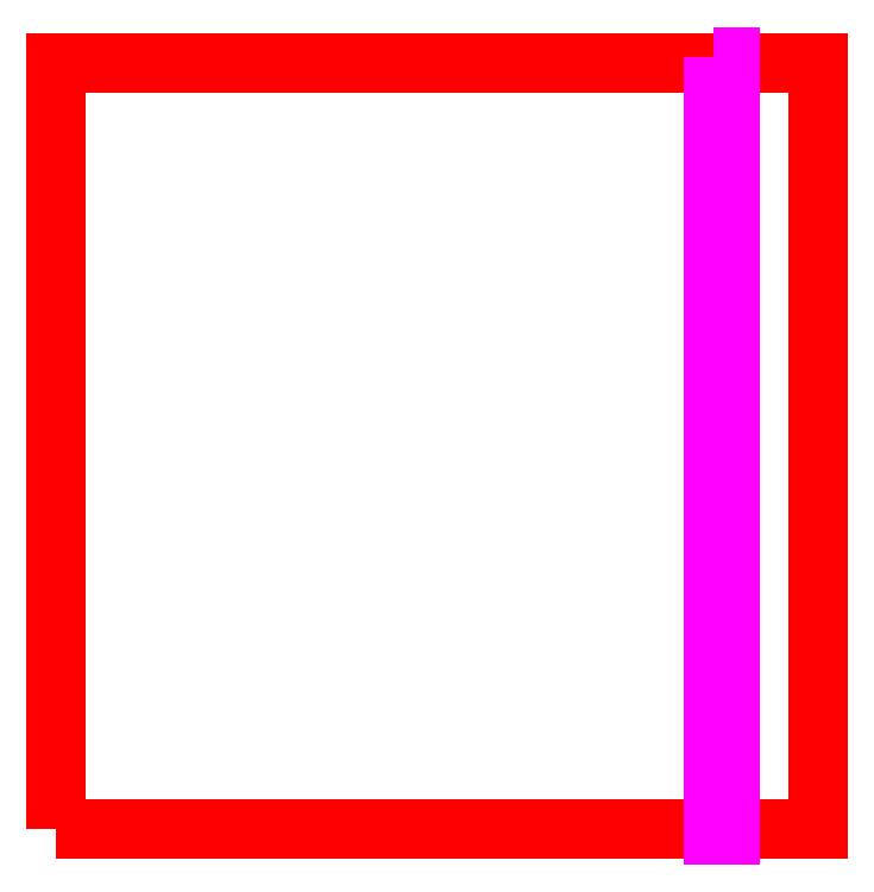
<metadata>
{"format":"dxf","ext":"dxf","renderer":"ezdxf+matplotlib","layout":"modelspace","background":"white","min_lineweight":24,"dpi":150}
</metadata>
<code>
0
SECTION
2
ENTITIES
0
POLYLINE
8
PartCut
66
1
10
0
20
0
30
0
39
-0.7
70
1
0
VERTEX
8
PartCut
10
0
20
0
30
0
0
VERTEX
8
PartCut
10
34.5
20
0
30
0
0
VERTEX
8
PartCut
10
34.5
20
34.62
30
0
0
VERTEX
8
PartCut
10
0
20
34.62
30
0
0
SEQEND
8
PartCut
0
CIRCLE
8
BLOCKDRILLPILOT
10
30.15
20
4
30
0
39
-0.82
40
0.07874
210
 0
220
 0
230
 1
0
CIRCLE
8
BLOCKDRILLPILOT
10
30.15
20
17.31
30
0
39
-0.82
40
0.07874
210
 0
220
 0
230
 1
0
CIRCLE
8
BLOCKDRILLPILOT
10
30.15
20
30.62
30
0
39
-0.82
40
0.07874
210
 0
220
 0
230
 1
0
POLYLINE
8
DadoBack
66
1
10
0
20
0
30
0
39
-0.2
70
1
0
VERTEX
8
DadoBack
10
29.78
20
34.92
30
0
0
VERTEX
8
DadoBack
10
30.52
20
34.92
30
0
0
VERTEX
8
DadoBack
10
30.52
20
-0.3
30
0
0
VERTEX
8
DadoBack
10
29.78
20
-0.3
30
0
0
SEQEND
8
DadoBack
0
ENDSEC
0
EOF

</code>
